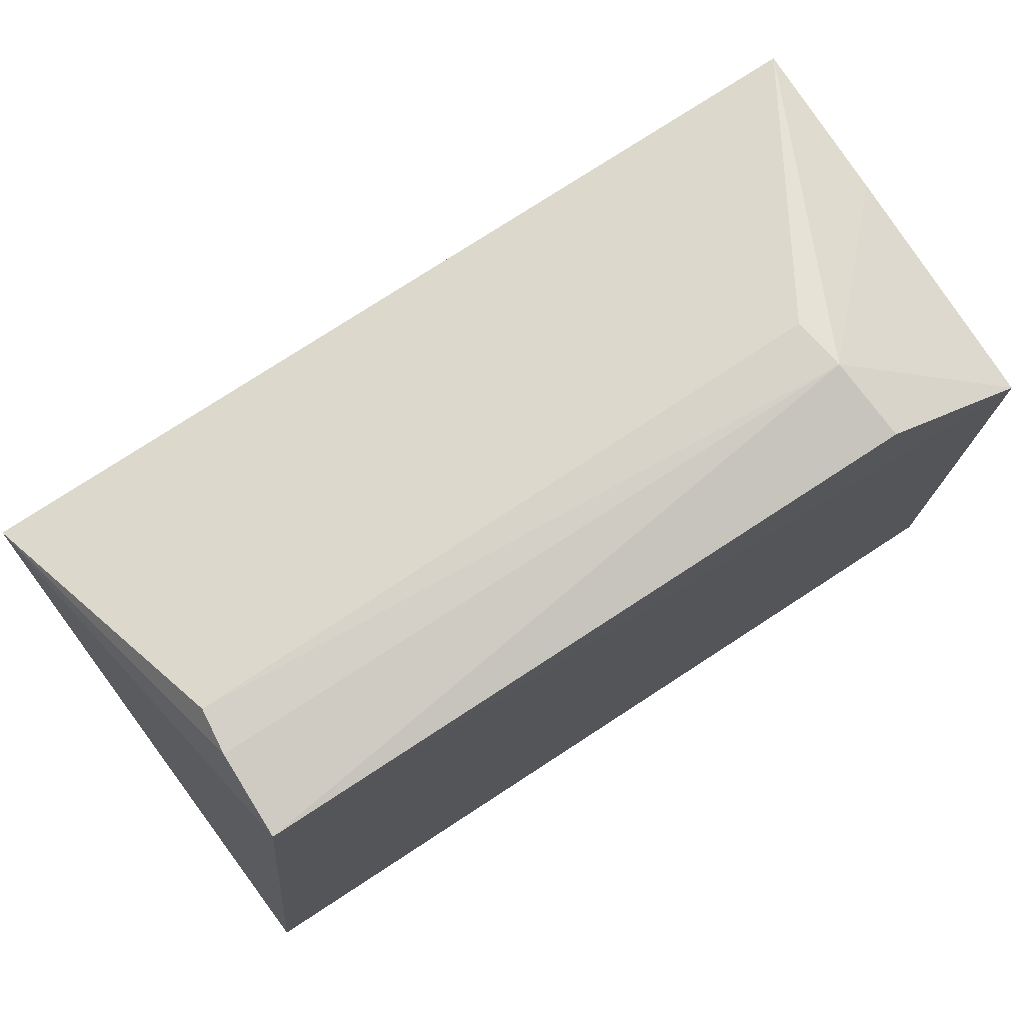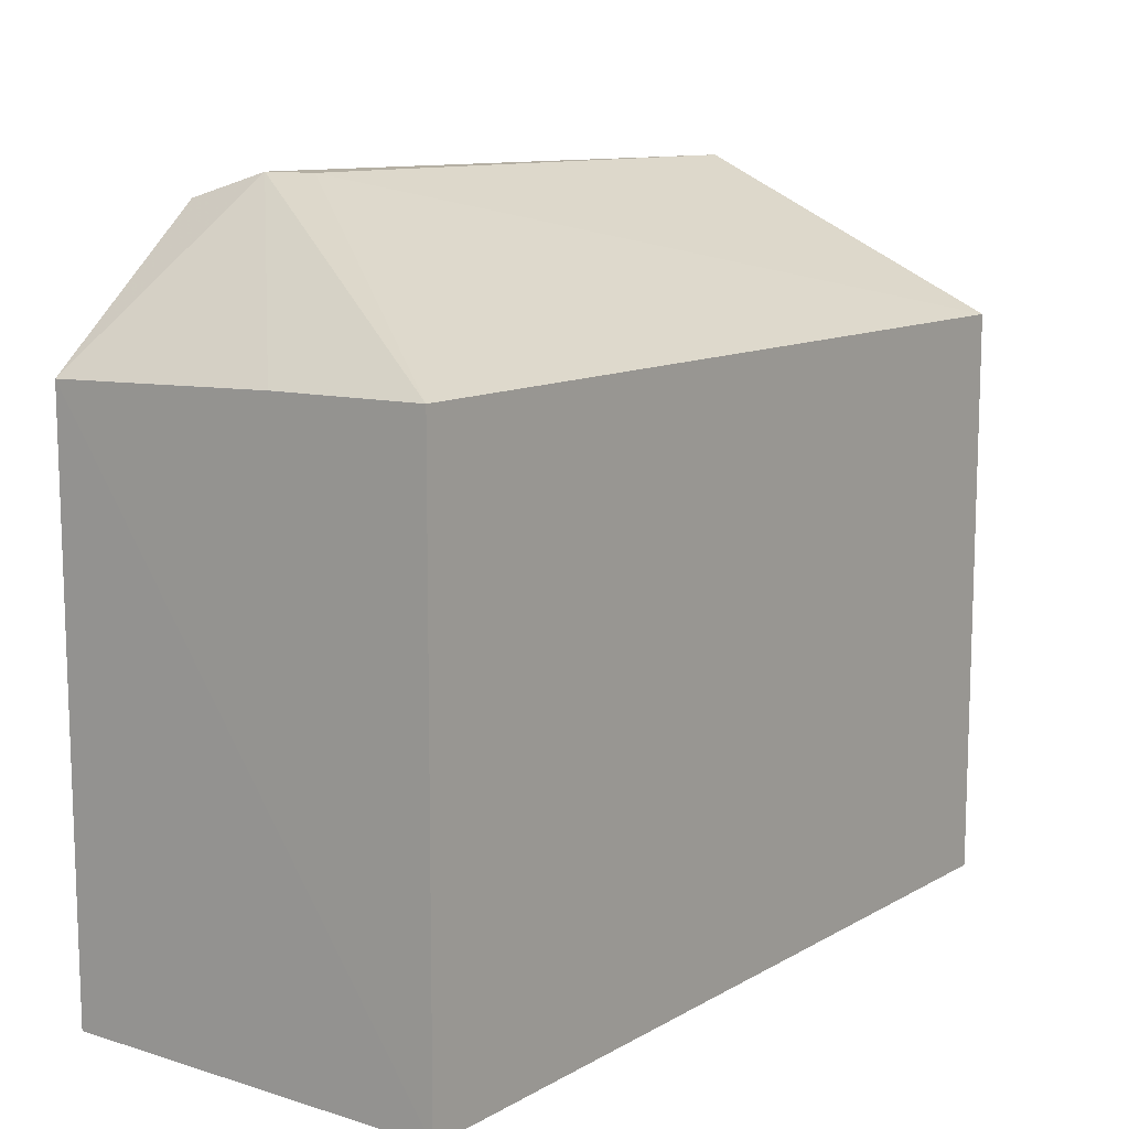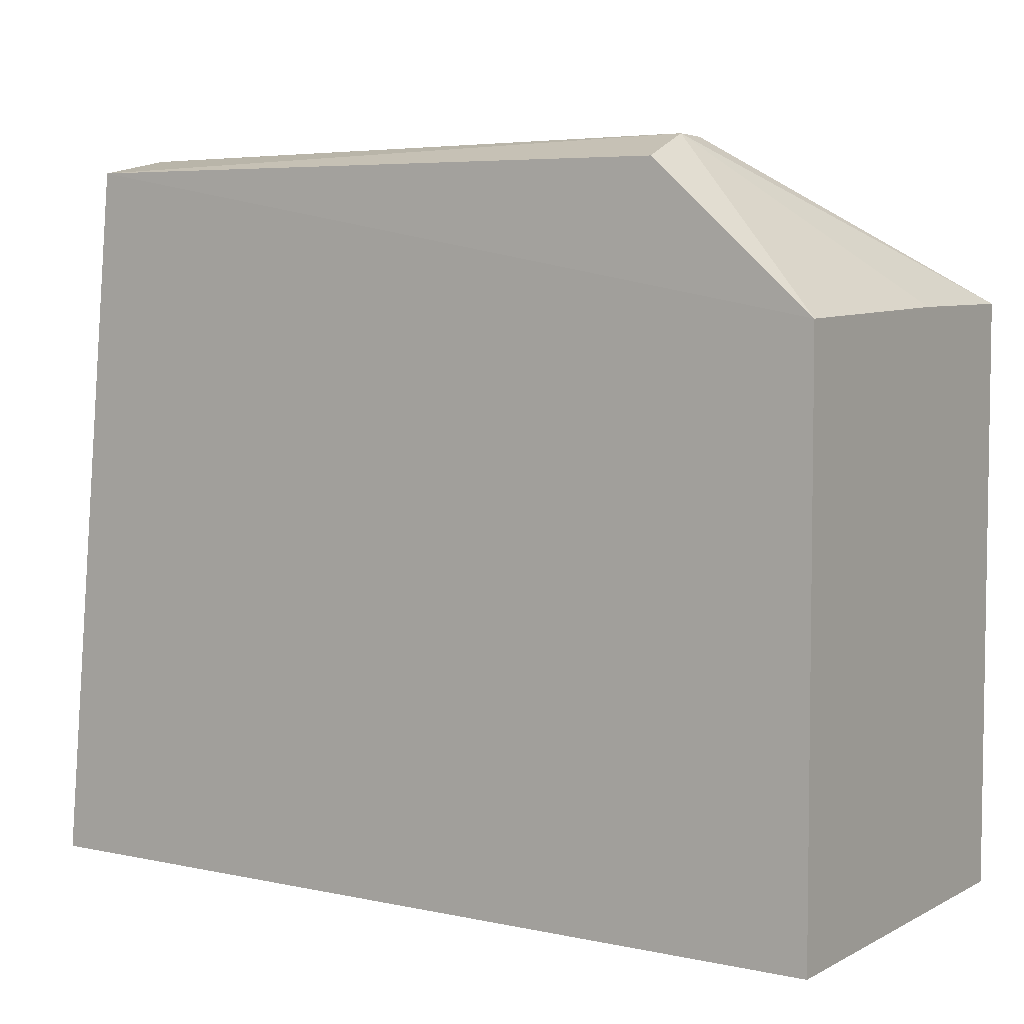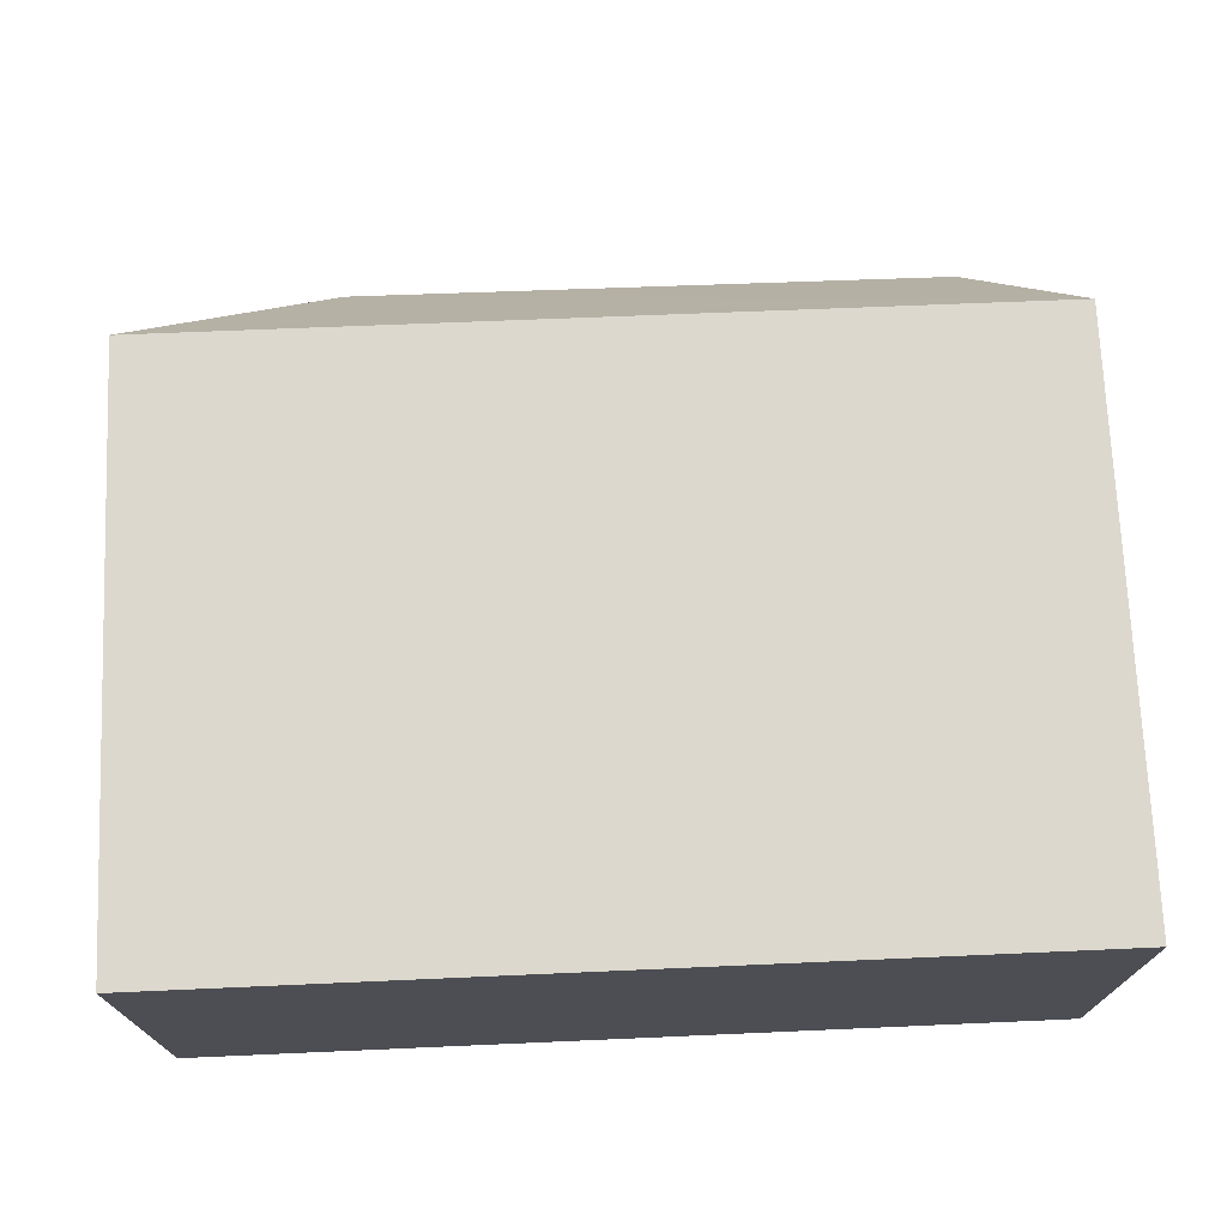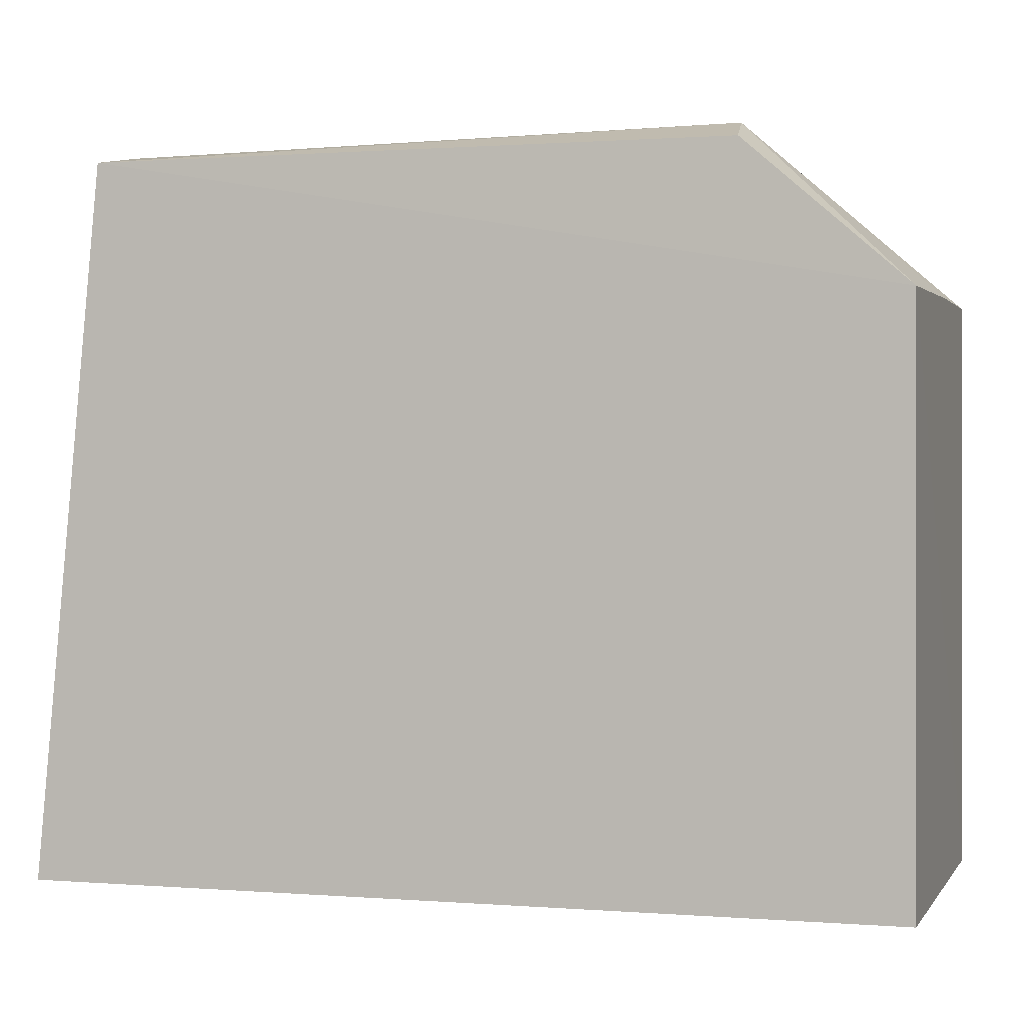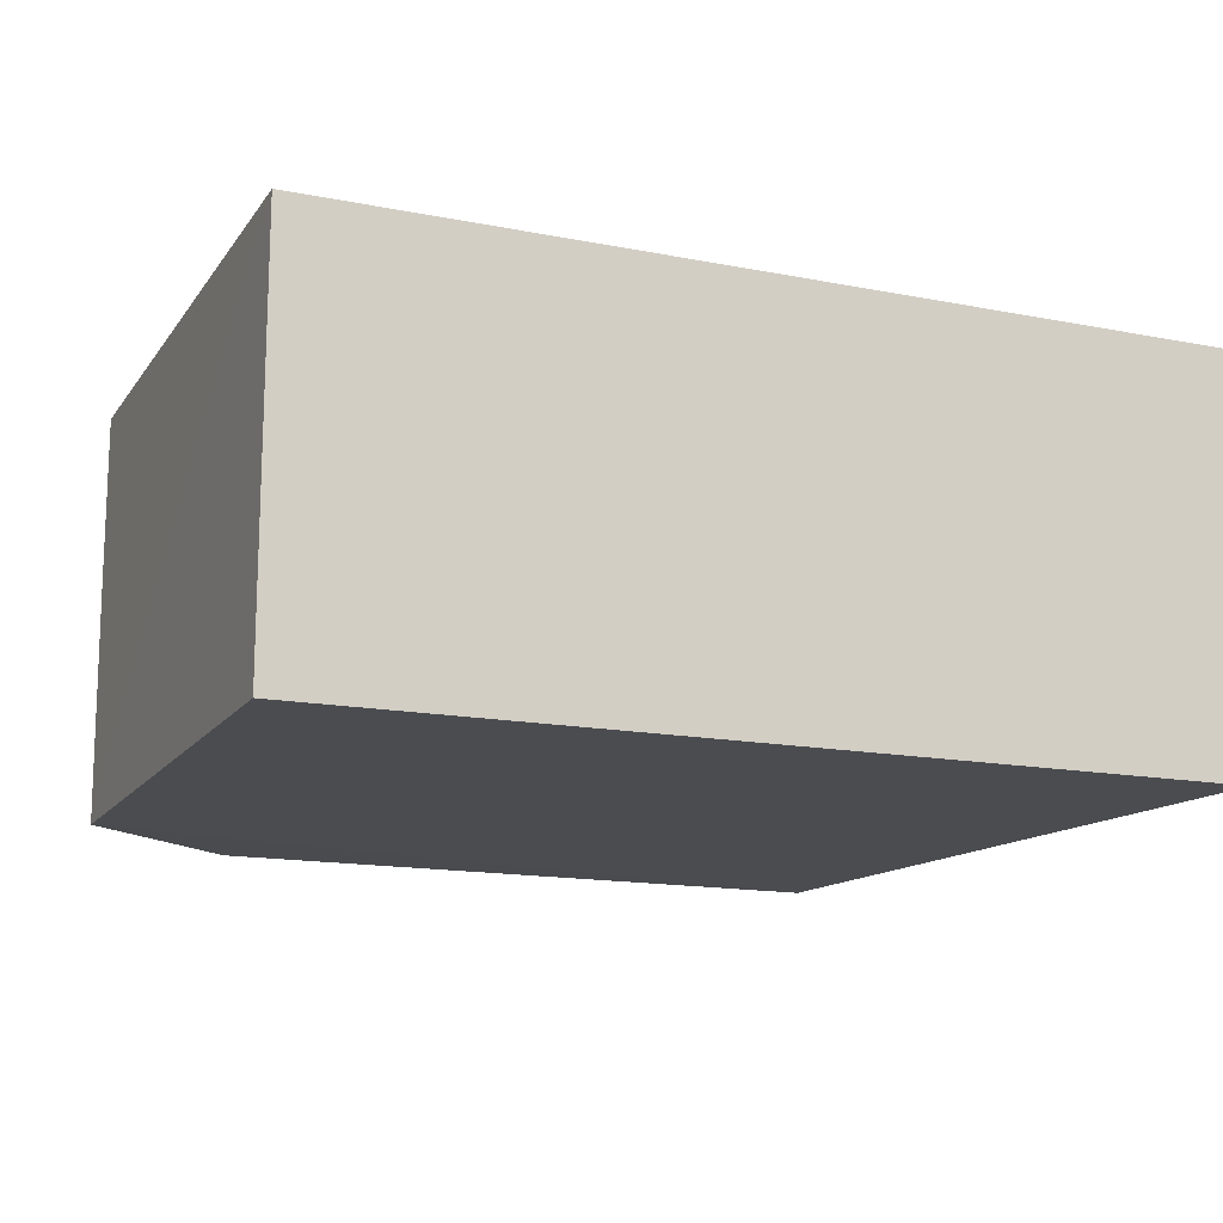
<metadata>
{"format":"obj","ext":"obj","renderer":"f3d","projection":"perspective","resolution":1024,"background":"white","views":[{"elev":76.1,"azim":146.9,"up":"+Y"},{"elev":11.3,"azim":-53.2,"up":"+Y"},{"elev":5.5,"azim":-146.6,"up":"+Y"},{"elev":72.4,"azim":-2.5,"up":"+Z"},{"elev":0.3,"azim":-163.0,"up":"+Y"},{"elev":-14.7,"azim":-23.0,"up":"+Z"}]}
</metadata>
<code>
v 0.001692 0.03237 0.04911
v 0.001669 0.001211 0.04911
v 0.001669 0.001211 0.02777
v -0.04529 0.03192 0.02769
v -0.04526 0.03251 0.04915
v -0.04529 0.001211 0.02777
v -0.001938 0.03967 0.02778
v -0.04529 0.001211 0.04911
v -0.03552 0.04082 0.0346
v -0.002319 0.0407 0.03431
v -0.0366 0.03953 0.02782
v -0.03595 0.04082 0.0319
v -0.002051 0.0405 0.03205
v -0.04527 0.03238 0.04063
f 1 2 3
f 5 2 1
f 6 3 2
f 6 4 3
f 7 1 3
f 7 3 4
f 8 5 4
f 8 4 6
f 8 6 2
f 8 2 5
f 9 5 1
f 10 9 1
f 11 7 4
f 12 5 9
f 12 11 4
f 12 7 11
f 12 9 10
f 13 10 1
f 13 1 7
f 13 12 10
f 13 7 12
f 14 12 4
f 14 4 5
f 14 5 12

</code>
